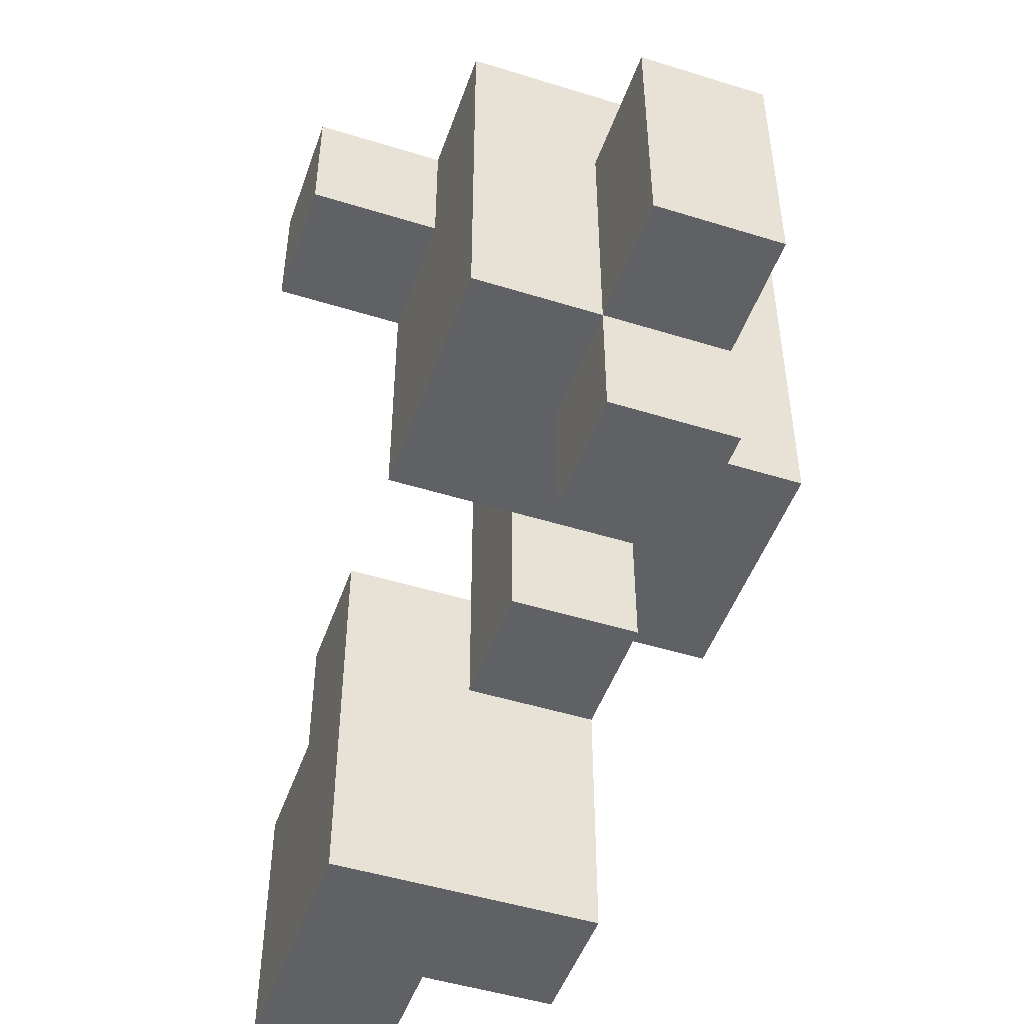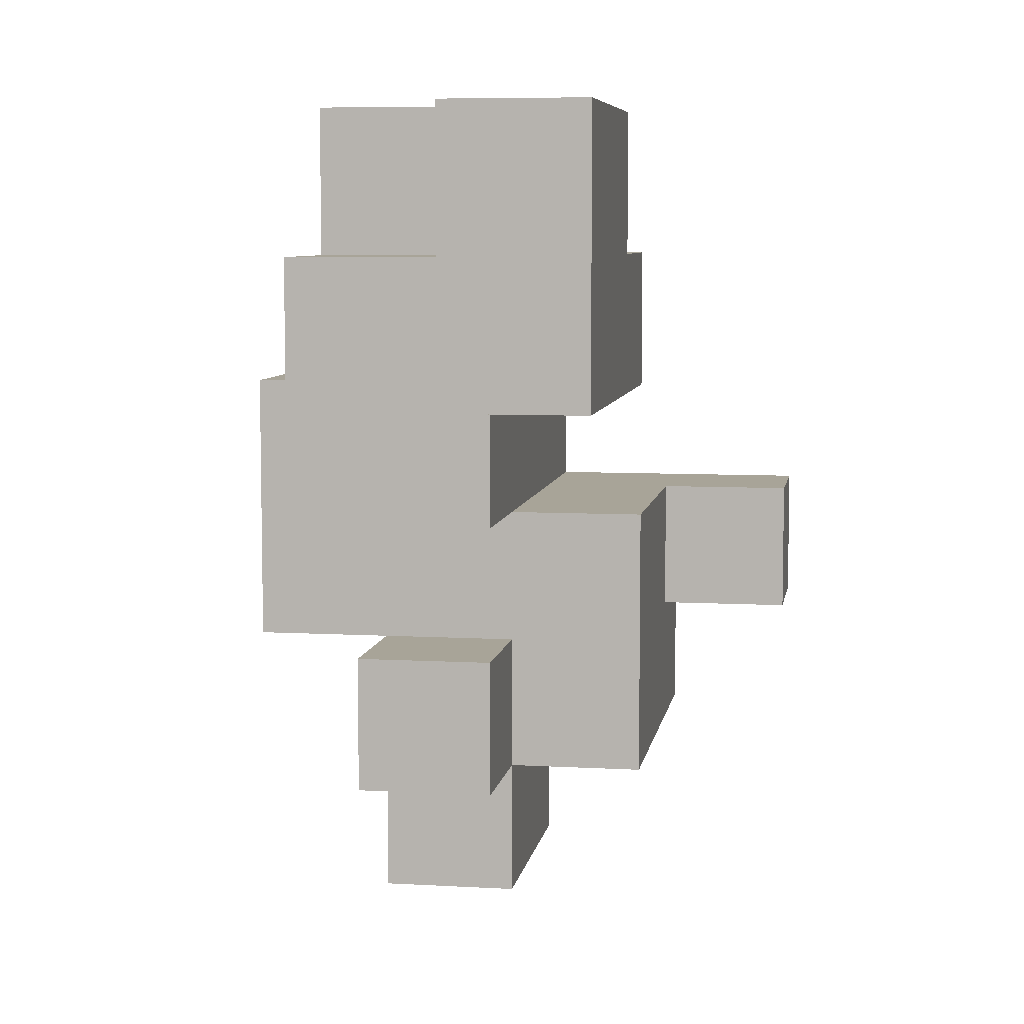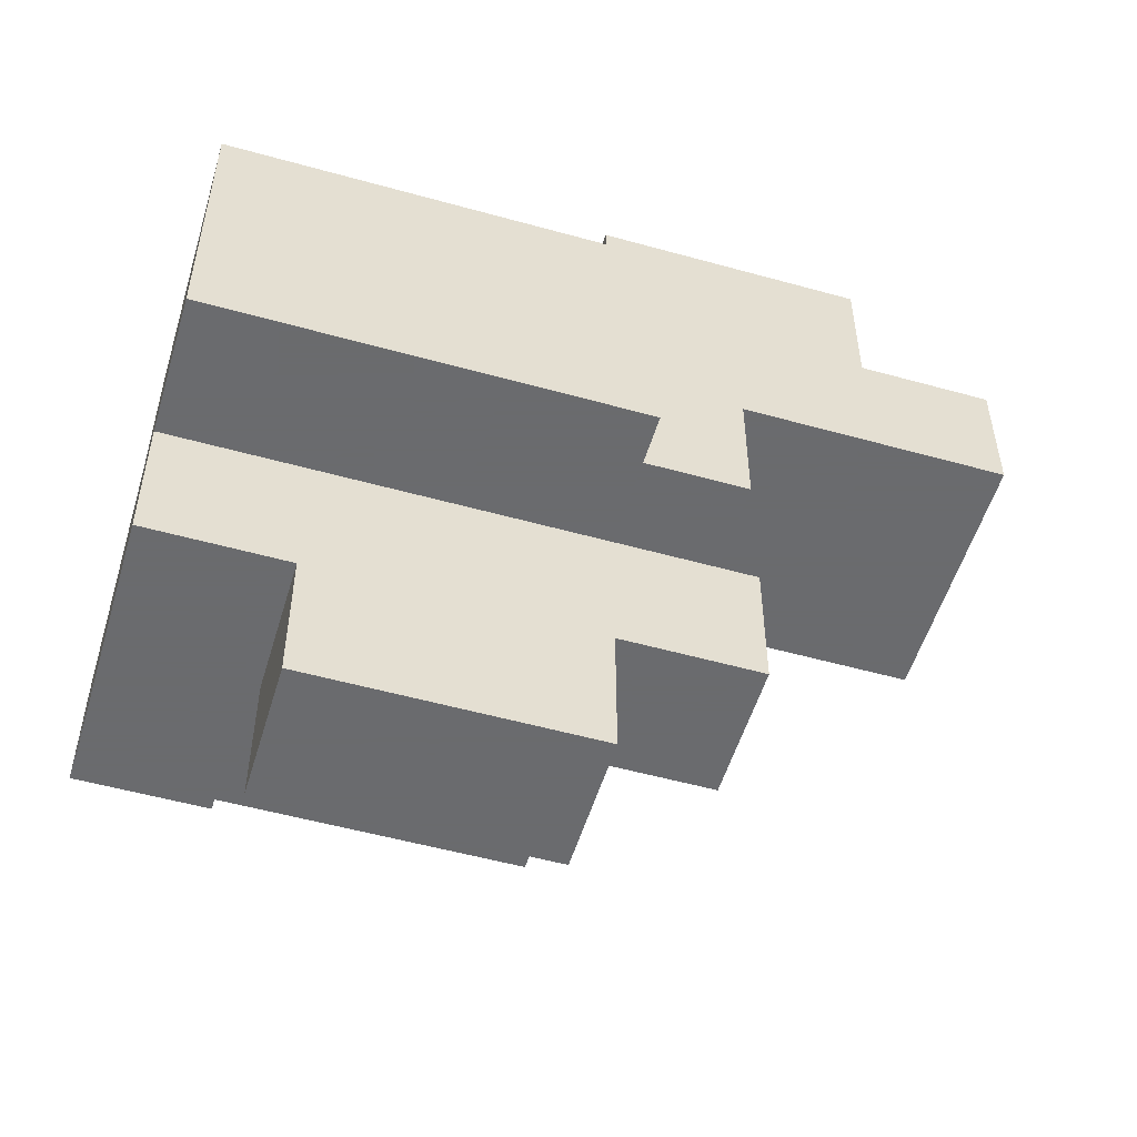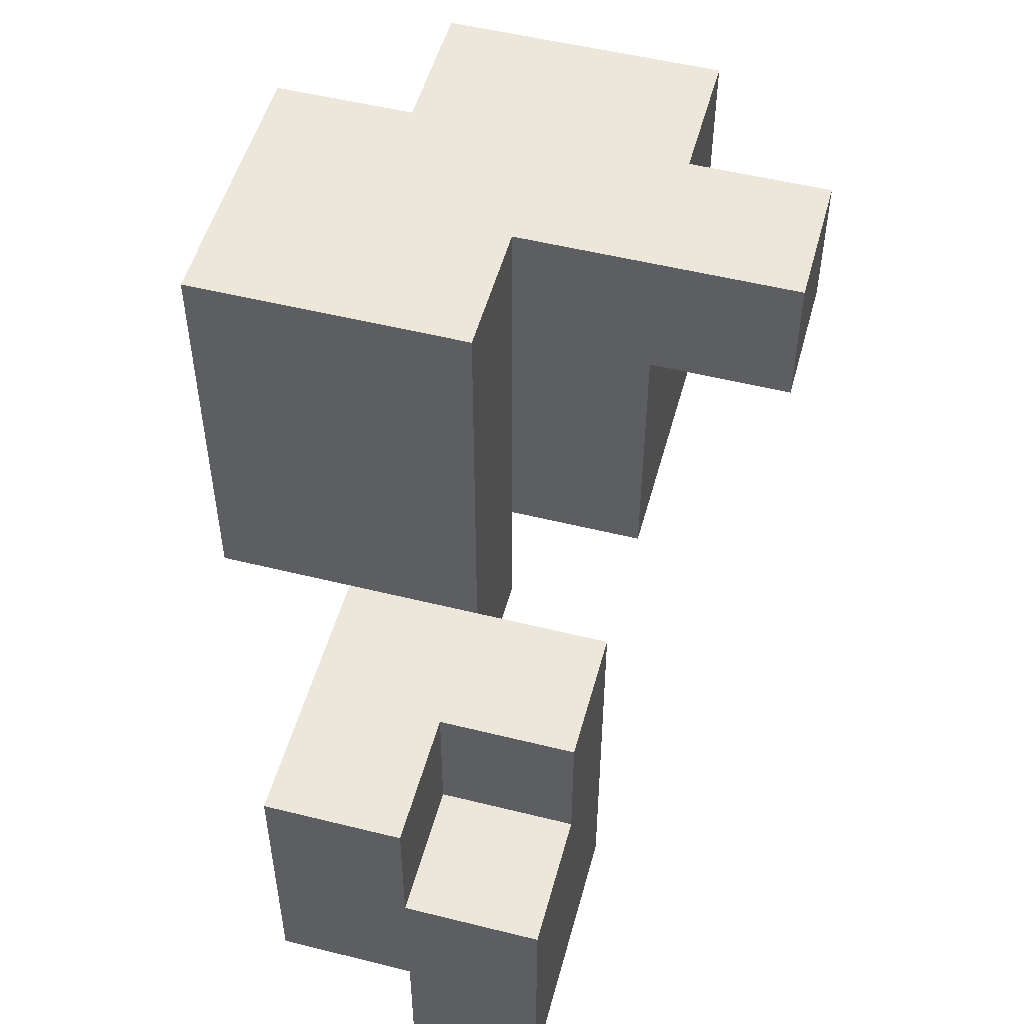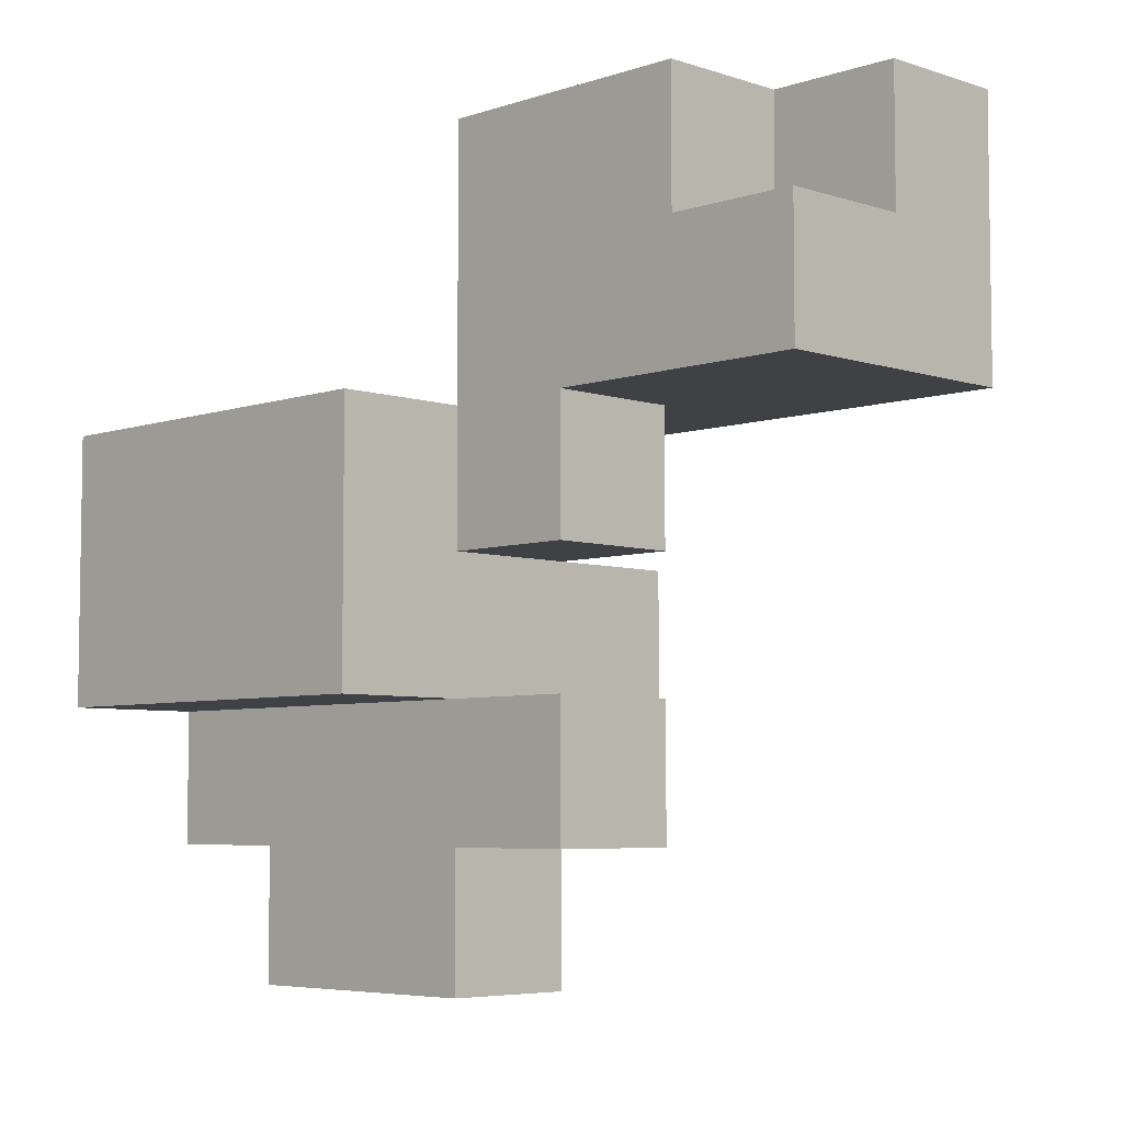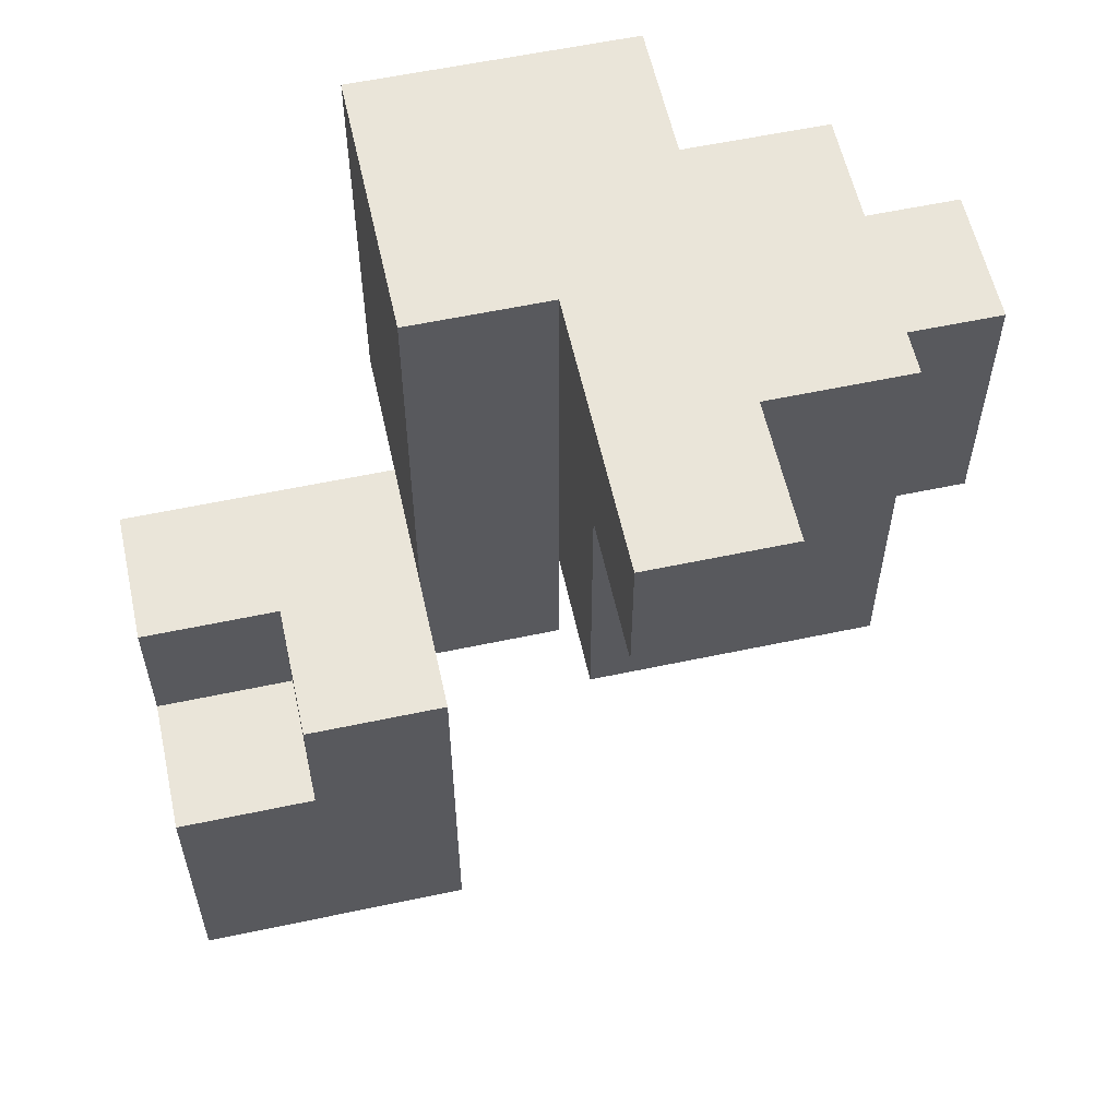
<metadata>
{"format":"obj","ext":"obj","renderer":"f3d","projection":"perspective","resolution":1024,"background":"white","views":[{"elev":-48.7,"azim":160.9,"up":"+Y"},{"elev":7.0,"azim":9.3,"up":"+Z"},{"elev":-53.3,"azim":-106.6,"up":"+Z"},{"elev":51.8,"azim":15.1,"up":"+Y"},{"elev":-5.7,"azim":-44.7,"up":"+Z"},{"elev":58.2,"azim":77.6,"up":"+Y"}]}
</metadata>
<code>
v -0.25 0.125 -1
v -0.25 0.125 -0.75
v -0.25 0.375 -0.75
v -0.25 0.375 -1
v 0 0.125 -1
v 0 0.375 -1
v 0 0.375 -0.75
v 0 0.125 -0.75
v -0.25 0.625 -0.75
v -0.25 0.625 -1
v 0 0.625 -1
v 0 0.625 -0.75
v -0.25 -0.125 -0.75
v -0.25 -0.125 -0.5
v -0.25 0.125 -0.5
v 0 -0.125 -0.75
v 0 0.125 -0.5
v 0 -0.125 -0.5
v -0.25 0.375 -0.5
v 0.25 0.125 -0.75
v 0.25 0.375 -0.75
v 0.25 0.375 -0.5
v 0.25 0.125 -0.5
v -0.25 0.625 -0.5
v 0.25 0.625 -0.75
v 0.25 0.625 -0.5
v -0.25 0.875 -0.5
v -0.25 0.875 -0.75
v 0 0.875 -0.5
v 0 0.875 -0.75
v 0.25 0.875 -0.75
v 0.25 0.875 -0.5
v -0.5 0.125 -0.5
v -0.5 0.125 -0.25
v -0.5 0.375 -0.25
v -0.5 0.375 -0.5
v -0.25 0.125 -0.25
v 0 0.125 -0.25
v 0.25 0.375 -0.25
v 0.25 0.125 -0.25
v 0 0.375 -0.25
v -0.5 0.625 -0.25
v -0.5 0.625 -0.5
v 0.25 0.625 -0.25
v 0 0.625 -0.25
v -0.5 0.875 -0.25
v -0.5 0.875 -0.5
v -0.25 0.875 -0.25
v 0 0.875 -0.25
v 0.25 0.875 -0.25
v 0.5 0.625 -0.5
v 0.5 0.875 -0.5
v 0.5 0.875 -0.25
v 0.5 0.625 -0.25
v -0.25 -0.125 -0.25
v -0.25 -0.125 0
v -0.25 0.125 0
v 0 -0.125 -0.25
v 0 0.125 0
v 0 -0.125 0
v -0.5 0.125 0
v -0.5 0.375 0
v -0.25 0.375 0
v 0 0.375 0
v -0.5 0.625 0
v -0.25 0.625 0
v 0 0.625 0
v -0.5 0.875 0
v -0.25 0.875 0
v 0 0.875 0
v -0.25 -0.625 0
v -0.25 -0.625 0.25
v -0.25 -0.375 0.25
v -0.25 -0.375 0
v 0 -0.625 0
v 0 -0.625 0.25
v 0 -0.375 0
v 0 -0.375 0.25
v 0.25 -0.625 0
v 0.25 -0.375 0
v 0.25 -0.375 0.25
v 0.25 -0.625 0.25
v -0.25 -0.125 0.25
v 0.25 -0.125 0
v 0.25 -0.125 0.25
v -0.25 0.125 0.25
v 0 0.125 0.25
v 0.25 0.125 0
v 0.25 0.125 0.25
v 0 -0.125 0.25
v 0 -0.625 0.5
v 0 -0.375 0.5
v 0.25 -0.375 0.5
v 0.25 -0.625 0.5
v -0.25 -0.375 0.5
v -0.25 -0.125 0.5
v 0 -0.125 0.5
v 0.25 -0.125 0.5
v -0.25 0.125 0.5
v 0 0.125 0.5
f 1 2 3
f 1 3 4
f 5 6 7
f 5 7 8
f 1 5 8
f 1 8 2
f 1 4 6
f 1 6 5
f 4 3 9
f 4 9 10
f 6 11 12
f 6 12 7
f 10 9 12
f 10 12 11
f 4 10 11
f 4 11 6
f 13 14 15
f 13 15 2
f 16 8 17
f 16 17 18
f 13 16 18
f 13 18 14
f 13 2 8
f 13 8 16
f 14 18 17
f 14 17 15
f 2 15 19
f 2 19 3
f 20 21 22
f 20 22 23
f 8 20 23
f 8 23 17
f 8 7 21
f 8 21 20
f 3 19 24
f 3 24 9
f 21 25 26
f 21 26 22
f 7 12 25
f 7 25 21
f 9 24 27
f 9 27 28
f 28 27 29
f 28 29 30
f 9 28 30
f 9 30 12
f 25 31 32
f 25 32 26
f 30 29 32
f 30 32 31
f 12 30 31
f 12 31 25
f 33 34 35
f 33 35 36
f 33 15 37
f 33 37 34
f 33 36 19
f 33 19 15
f 15 17 38
f 15 38 37
f 23 22 39
f 23 39 40
f 17 23 40
f 17 40 38
f 38 40 39
f 38 39 41
f 36 35 42
f 36 42 43
f 36 43 24
f 36 24 19
f 22 26 44
f 22 44 39
f 41 39 44
f 41 44 45
f 43 42 46
f 43 46 47
f 47 46 48
f 47 48 27
f 43 47 27
f 43 27 24
f 27 48 49
f 27 49 29
f 29 49 50
f 29 50 32
f 45 44 50
f 45 50 49
f 51 52 53
f 51 53 54
f 26 51 54
f 26 54 44
f 32 50 53
f 32 53 52
f 26 32 52
f 26 52 51
f 44 54 53
f 44 53 50
f 55 56 57
f 55 57 37
f 58 38 59
f 58 59 60
f 55 58 60
f 55 60 56
f 55 37 38
f 55 38 58
f 34 61 62
f 34 62 35
f 34 37 57
f 34 57 61
f 61 57 63
f 61 63 62
f 38 41 64
f 38 64 59
f 57 59 64
f 57 64 63
f 35 62 65
f 35 65 42
f 62 63 66
f 62 66 65
f 41 45 67
f 41 67 64
f 63 64 67
f 63 67 66
f 42 65 68
f 42 68 46
f 46 68 69
f 46 69 48
f 65 66 69
f 65 69 68
f 45 49 70
f 45 70 67
f 48 69 70
f 48 70 49
f 66 67 70
f 66 70 69
f 71 72 73
f 71 73 74
f 71 75 76
f 71 76 72
f 71 74 77
f 71 77 75
f 72 76 78
f 72 78 73
f 79 80 81
f 79 81 82
f 75 79 82
f 75 82 76
f 75 77 80
f 75 80 79
f 74 73 83
f 74 83 56
f 74 56 60
f 74 60 77
f 80 84 85
f 80 85 81
f 77 60 84
f 77 84 80
f 56 83 86
f 56 86 57
f 57 86 87
f 57 87 59
f 84 88 89
f 84 89 85
f 59 87 89
f 59 89 88
f 60 59 88
f 60 88 84
f 90 85 89
f 90 89 87
f 76 91 92
f 76 92 78
f 82 81 93
f 82 93 94
f 76 82 94
f 76 94 91
f 91 94 93
f 91 93 92
f 73 95 96
f 73 96 83
f 73 78 92
f 73 92 95
f 95 92 97
f 95 97 96
f 81 85 98
f 81 98 93
f 90 97 98
f 90 98 85
f 92 93 98
f 92 98 97
f 83 96 99
f 83 99 86
f 90 87 100
f 90 100 97
f 86 99 100
f 86 100 87
f 96 97 100
f 96 100 99

</code>
